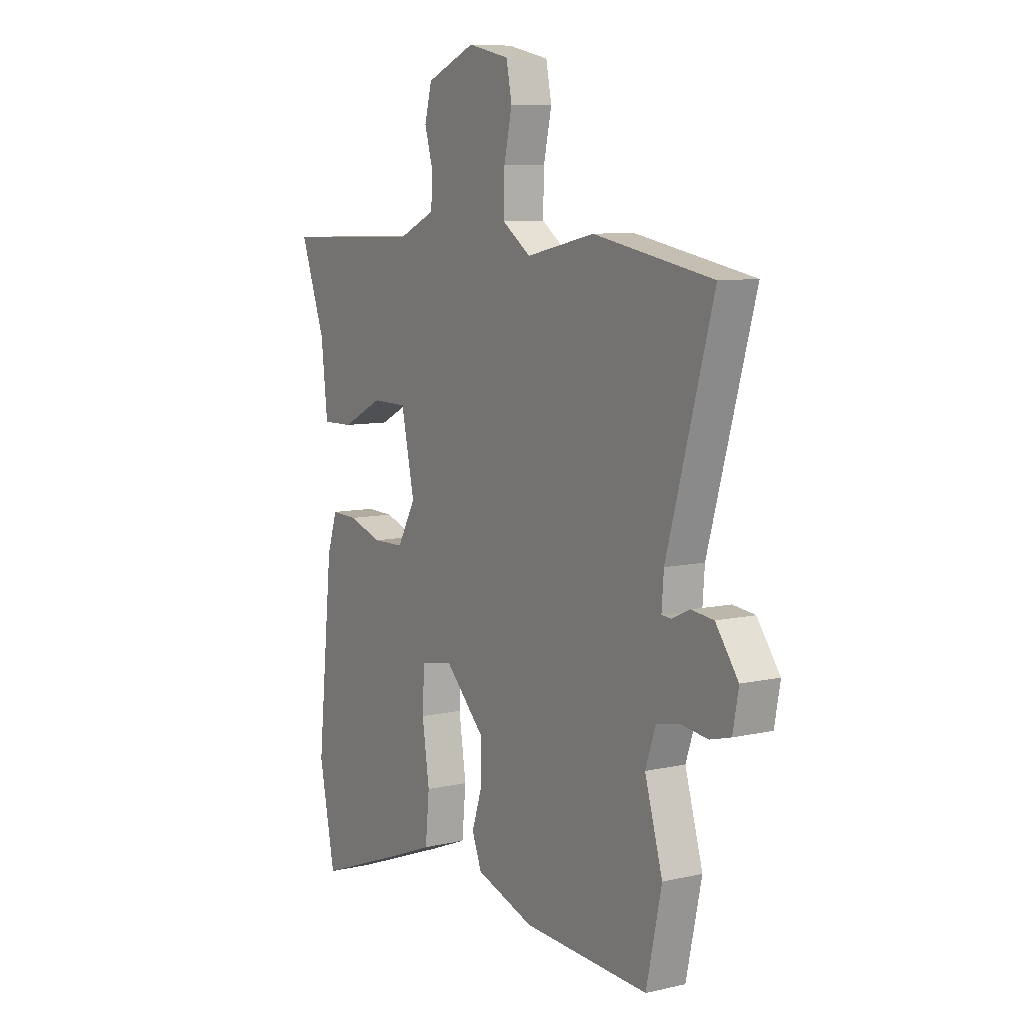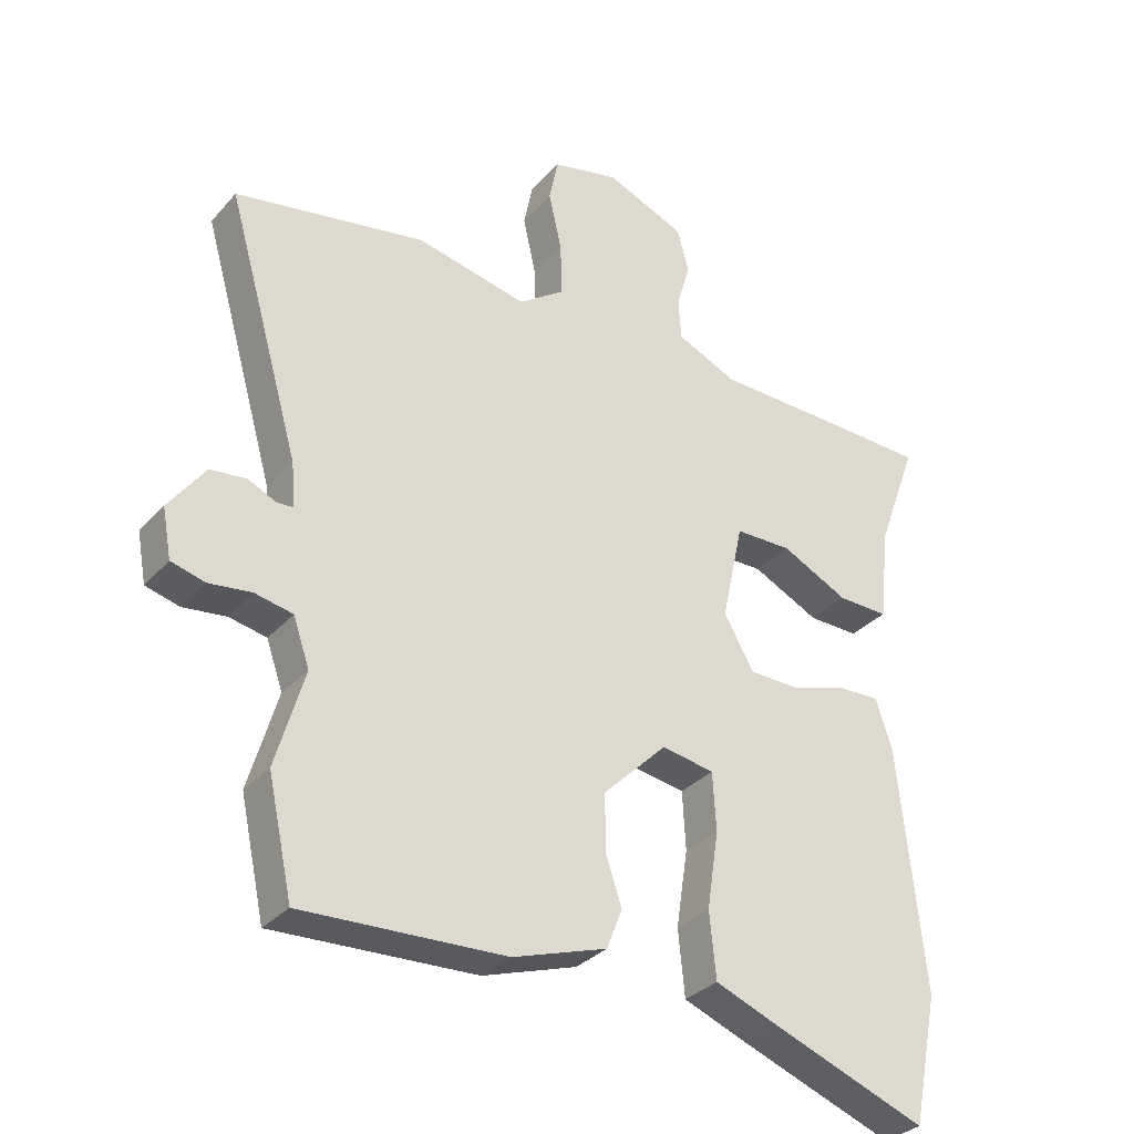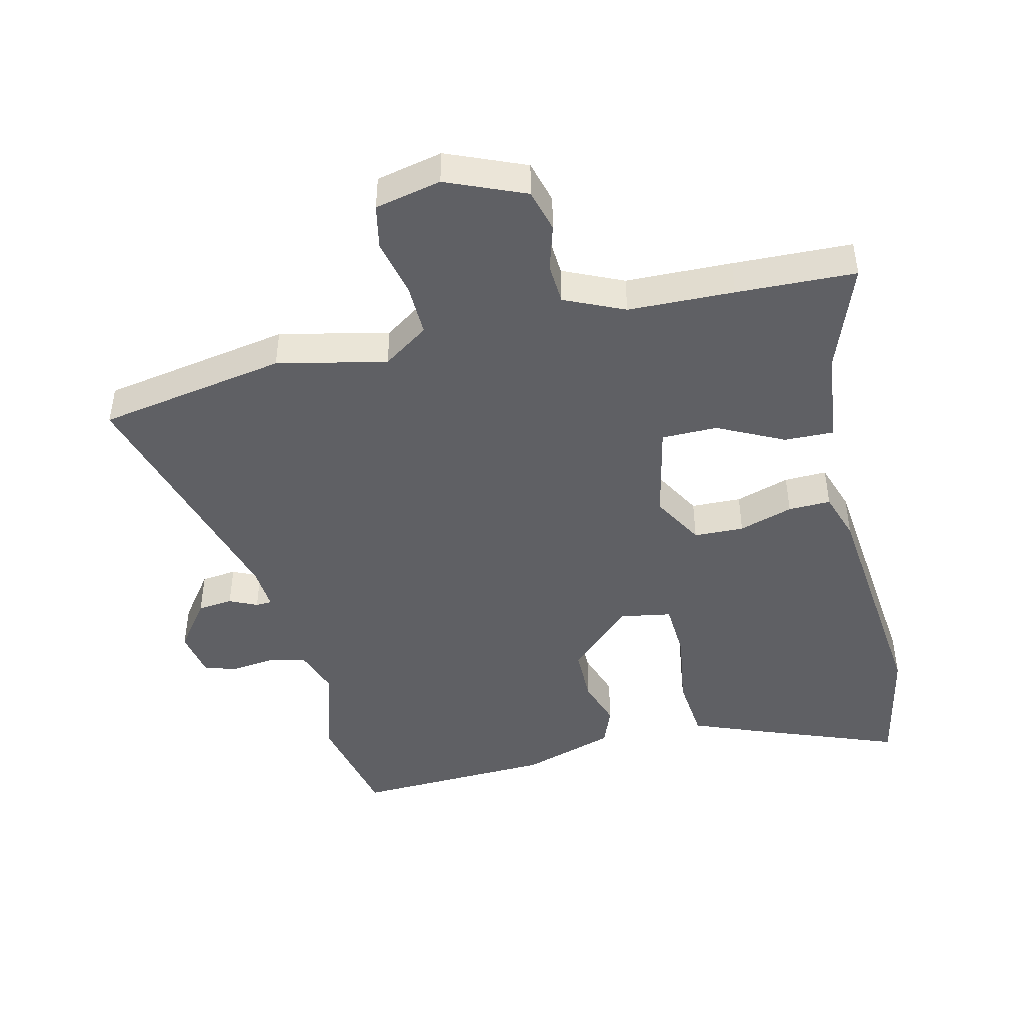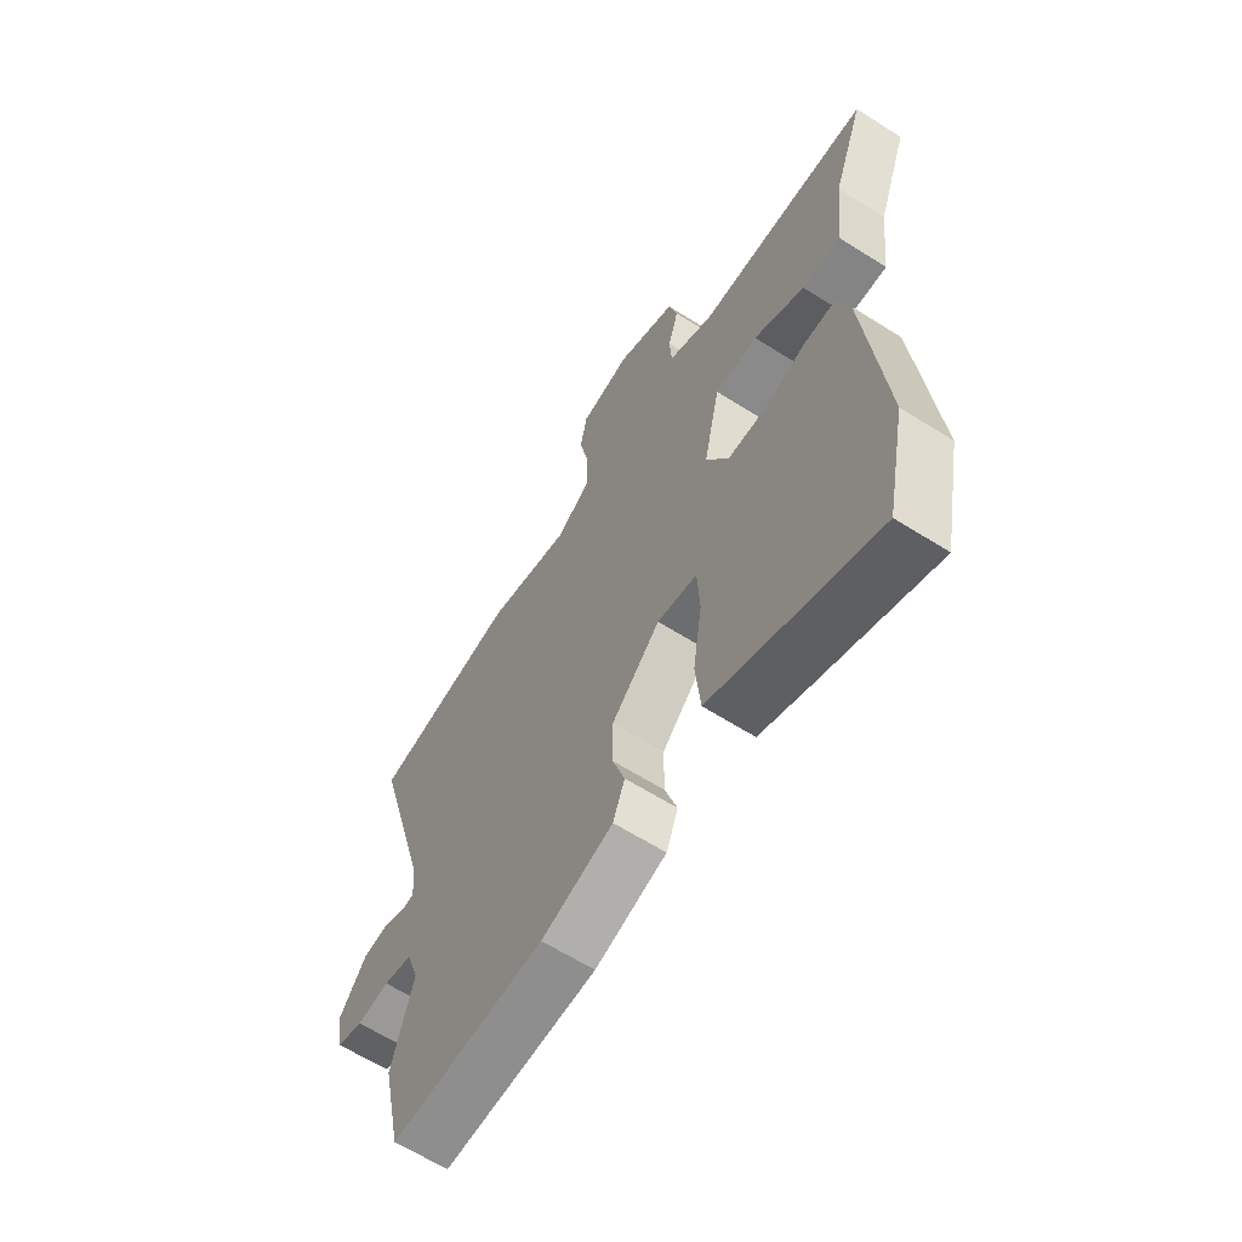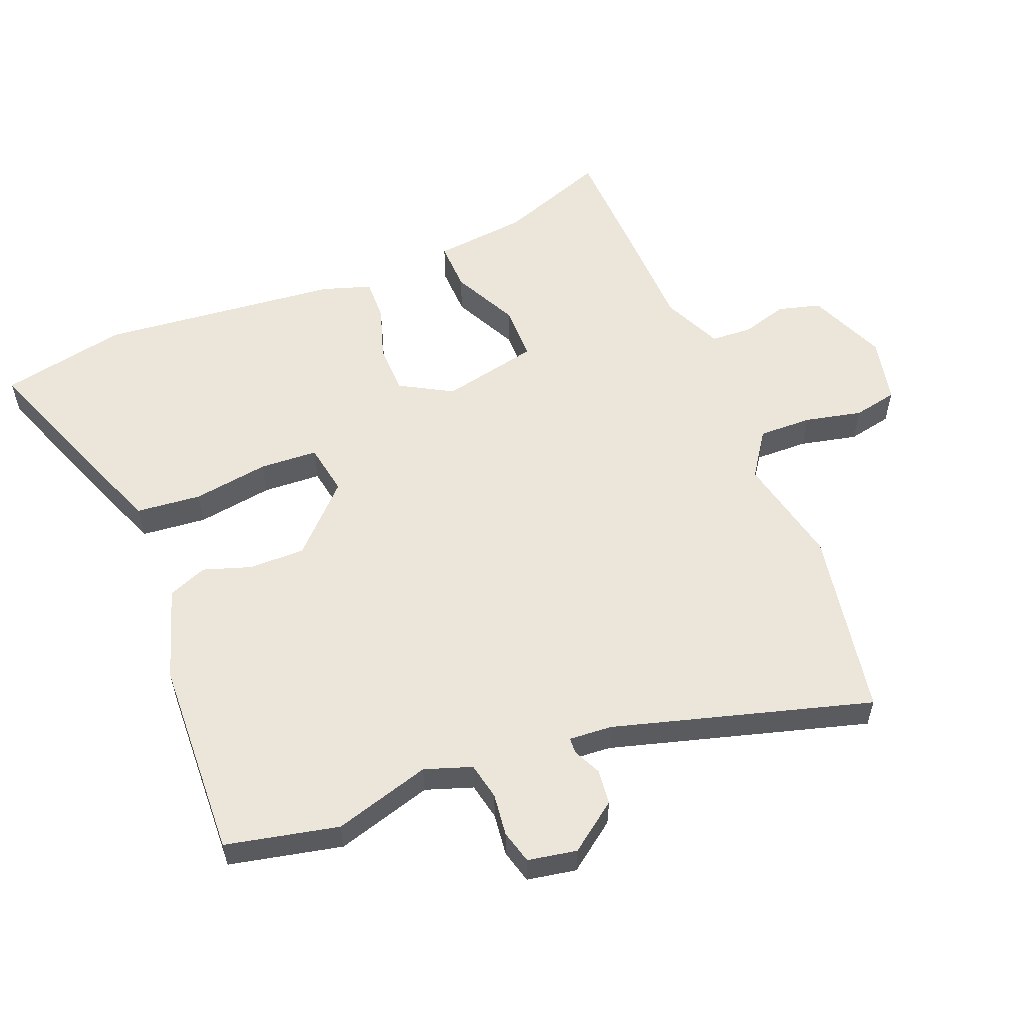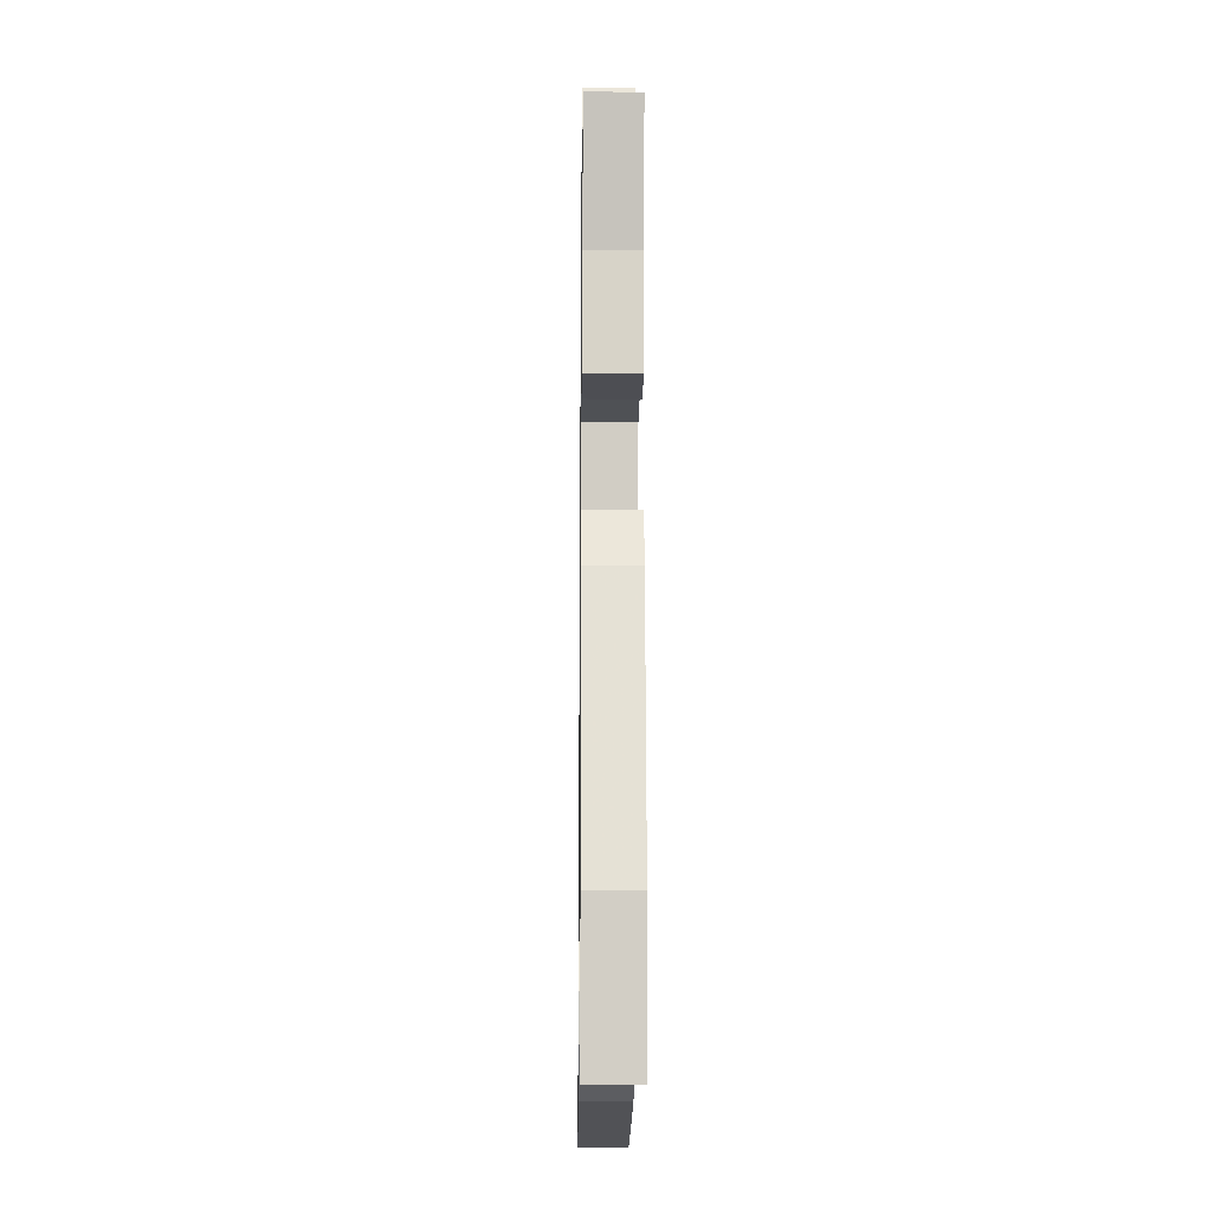
<metadata>
{"format":"obj","ext":"obj","renderer":"f3d","projection":"perspective","resolution":1024,"background":"white","views":[{"elev":8.5,"azim":-121.8,"up":"+Z"},{"elev":-32.0,"azim":-34.0,"up":"+Z"},{"elev":-45.1,"azim":13.3,"up":"+Y"},{"elev":-62.8,"azim":57.3,"up":"+Z"},{"elev":56.1,"azim":-112.0,"up":"+Y"},{"elev":-18.9,"azim":89.3,"up":"+Z"}]}
</metadata>
<code>
v -0.639 0.07 0.475
v -0.345 0.07 0.528
v -0.175 0.07 0.491
v -0.104 0.07 0.54
v -0.106 0.07 0.623
v -0.126 0.07 0.712
v -0.112 0.07 0.781
v -0.009 0.07 0.804
v 0.113 0.07 0.753
v 0.131 0.07 0.686
v 0.11 0.07 0.614
v 0.114 0.07 0.55
v 0.207 0.07 0.508
v 0.372 0.07 0.504
v 0.557 0.07 0.498
v 0.495 0.07 0.329
v 0.479 0.07 0.183
v 0.401 0.07 0.185
v 0.298 0.07 0.236
v 0.211 0.07 0.235
v 0.178 0.07 0.083
v 0.224 0.07 0.002
v 0.302 0.07 0
v 0.386 0.07 0.027
v 0.452 0.07 0.029
v 0.477 0.07 -0.047
v 0.516 0.07 -0.422
v 0.476 0.07 -0.619
v 0.233 0.07 -0.527
v 0.142 0.07 -0.491
v 0.132 0.07 -0.39
v 0.15 0.07 -0.271
v 0.145 0.07 -0.181
v 0.064 0.07 -0.167
v -0.034 0.07 -0.264
v -0.034 0.07 -0.351
v -0.009 0.07 -0.426
v -0.033 0.07 -0.487
v -0.178 0.07 -0.534
v -0.49 0.07 -0.547
v -0.528 0.07 -0.372
v -0.484 0.07 -0.222
v -0.509 0.07 -0.149
v -0.567 0.07 -0.137
v -0.633 0.07 -0.145
v -0.685 0.07 -0.131
v -0.699 0.07 -0.055
v -0.643 0.07 0.021
v -0.588 0.07 0.027
v -0.545 0.07 0.007
v -0.52 0.07 0.008
v -0.525 0.07 0.076
v -0.639 0 0.475
v -0.345 0 0.528
v -0.175 0 0.491
v -0.104 0 0.54
v -0.106 0 0.623
v -0.126 0 0.712
v -0.112 0 0.781
v -0.009 0 0.804
v 0.113 0 0.753
v 0.131 0 0.686
v 0.11 0 0.614
v 0.114 0 0.55
v 0.207 0 0.508
v 0.372 0 0.504
v 0.557 0 0.498
v 0.495 0 0.329
v 0.479 0 0.183
v 0.401 0 0.185
v 0.298 0 0.236
v 0.211 0 0.235
v 0.178 0 0.083
v 0.224 0 0.002
v 0.302 0 0
v 0.386 0 0.027
v 0.452 0 0.029
v 0.477 0 -0.047
v 0.516 0 -0.422
v 0.476 0 -0.619
v 0.233 0 -0.527
v 0.142 0 -0.491
v 0.132 0 -0.39
v 0.15 0 -0.271
v 0.145 0 -0.181
v 0.064 0 -0.167
v -0.034 0 -0.264
v -0.034 0 -0.351
v -0.009 0 -0.426
v -0.033 0 -0.487
v -0.178 0 -0.534
v -0.49 0 -0.547
v -0.528 0 -0.372
v -0.484 0 -0.222
v -0.509 0 -0.149
v -0.567 0 -0.137
v -0.633 0 -0.145
v -0.685 0 -0.131
v -0.699 0 -0.055
v -0.643 0 0.021
v -0.588 0 0.027
v -0.545 0 0.007
v -0.52 0 0.008
v -0.525 0 0.076
f 48 49 50
f 47 48 50
f 46 47 50
f 45 46 50
f 44 45 50
f 43 44 50 51
f 42 43 51
f 40 41 42
f 39 40 42
f 38 39 42
f 37 38 42
f 36 37 42
f 42 51 52
f 36 42 52
f 35 36 52
f 30 31 32
f 29 30 32
f 28 29 32
f 27 28 32
f 26 27 32
f 25 26 32
f 24 25 32
f 23 24 32
f 22 23 32 33
f 21 22 33 34
f 16 17 18 19
f 16 19 20
f 15 16 20
f 14 15 20
f 13 14 20
f 34 35 52
f 21 34 52
f 20 21 52
f 13 20 52
f 12 13 52
f 9 10 11
f 8 9 11
f 7 8 11
f 6 7 11
f 5 6 11
f 52 1 2 3
f 52 3 4
f 12 52 4
f 4 5 11 12
f 102 101 100
f 102 100 99
f 102 99 98
f 102 98 97
f 102 97 96
f 103 102 96 95
f 103 95 94
f 94 93 92
f 94 92 91
f 94 91 90
f 94 90 89
f 94 89 88
f 104 103 94
f 104 94 88
f 104 88 87
f 84 83 82
f 84 82 81
f 84 81 80
f 84 80 79
f 84 79 78
f 84 78 77
f 84 77 76
f 84 76 75
f 85 84 75 74
f 86 85 74 73
f 71 70 69 68
f 72 71 68
f 72 68 67
f 72 67 66
f 72 66 65
f 104 87 86
f 104 86 73
f 104 73 72
f 104 72 65
f 104 65 64
f 63 62 61
f 63 61 60
f 63 60 59
f 63 59 58
f 63 58 57
f 55 54 53 104
f 56 55 104
f 56 104 64
f 64 63 57 56
f 1 53 54 2
f 2 54 55 3
f 3 55 56 4
f 4 56 57 5
f 5 57 58 6
f 6 58 59 7
f 7 59 60 8
f 8 60 61 9
f 9 61 62 10
f 10 62 63 11
f 11 63 64 12
f 12 64 65 13
f 13 65 66 14
f 14 66 67 15
f 15 67 68 16
f 16 68 69 17
f 17 69 70 18
f 18 70 71 19
f 19 71 72 20
f 20 72 73 21
f 21 73 74 22
f 22 74 75 23
f 23 75 76 24
f 24 76 77 25
f 25 77 78 26
f 26 78 79 27
f 27 79 80 28
f 28 80 81 29
f 29 81 82 30
f 30 82 83 31
f 31 83 84 32
f 32 84 85 33
f 33 85 86 34
f 34 86 87 35
f 35 87 88 36
f 36 88 89 37
f 37 89 90 38
f 38 90 91 39
f 39 91 92 40
f 40 92 93 41
f 41 93 94 42
f 42 94 95 43
f 43 95 96 44
f 44 96 97 45
f 45 97 98 46
f 46 98 99 47
f 47 99 100 48
f 48 100 101 49
f 49 101 102 50
f 50 102 103 51
f 51 103 104 52
f 52 104 53 1

</code>
